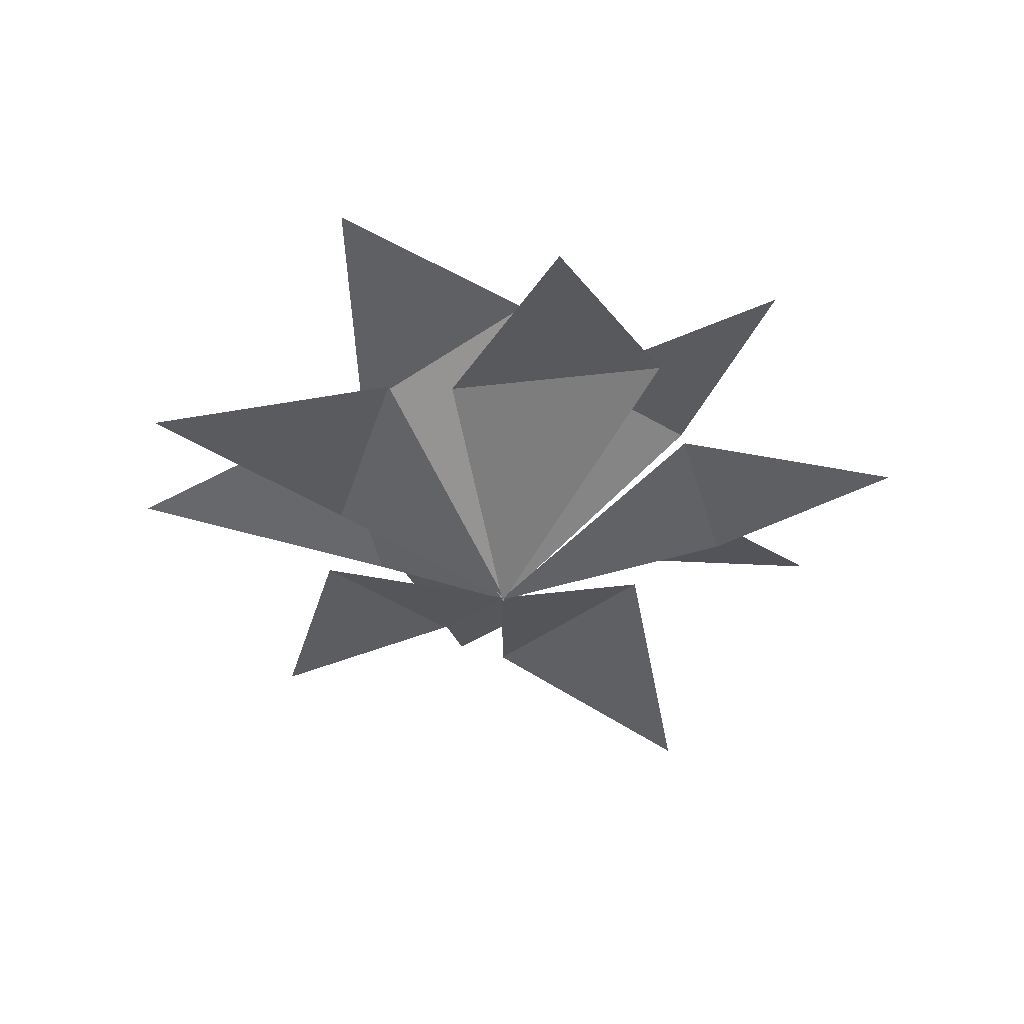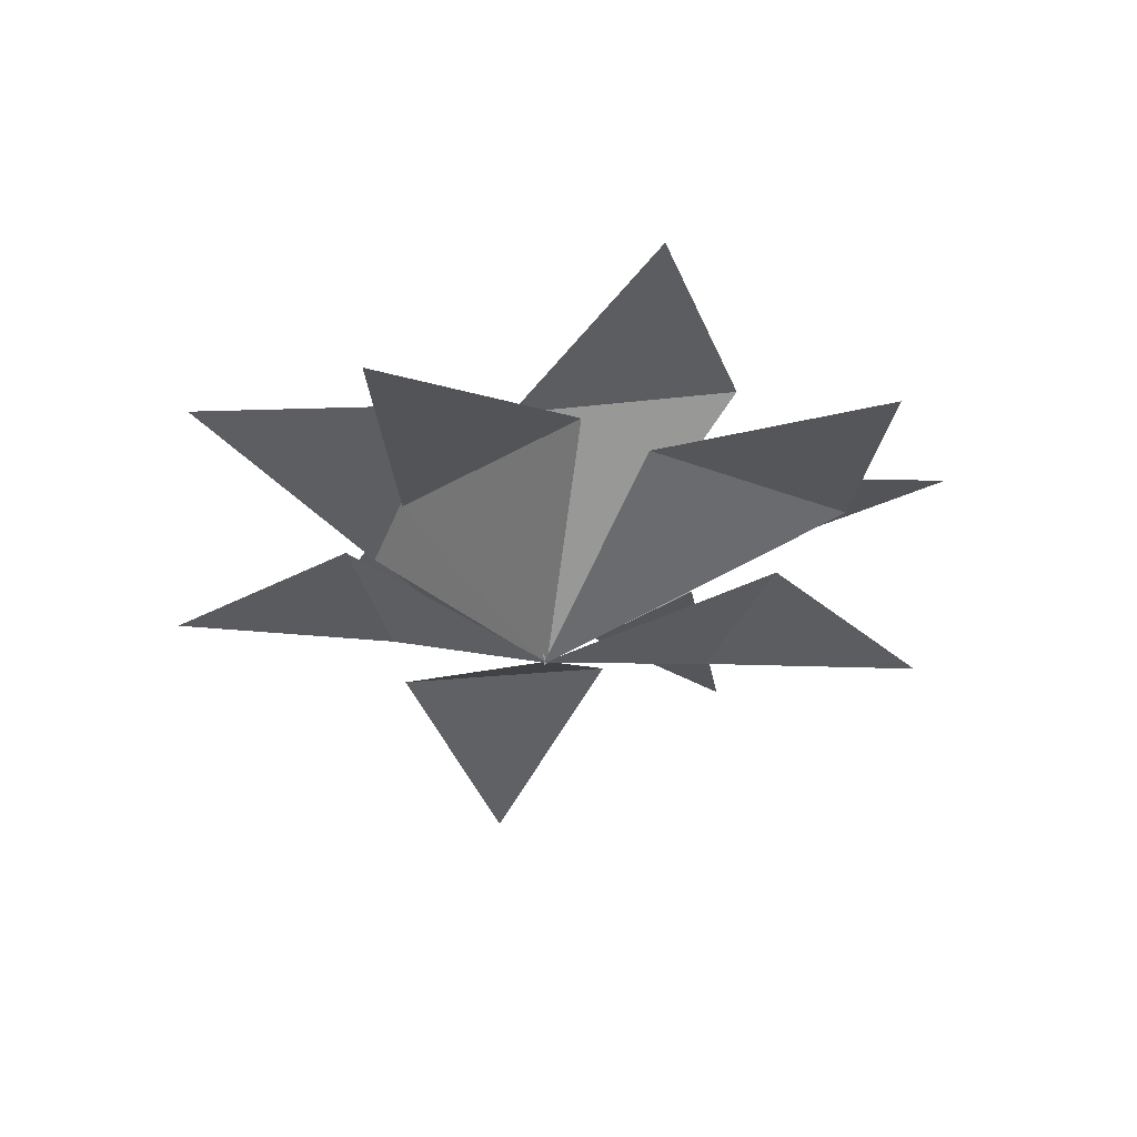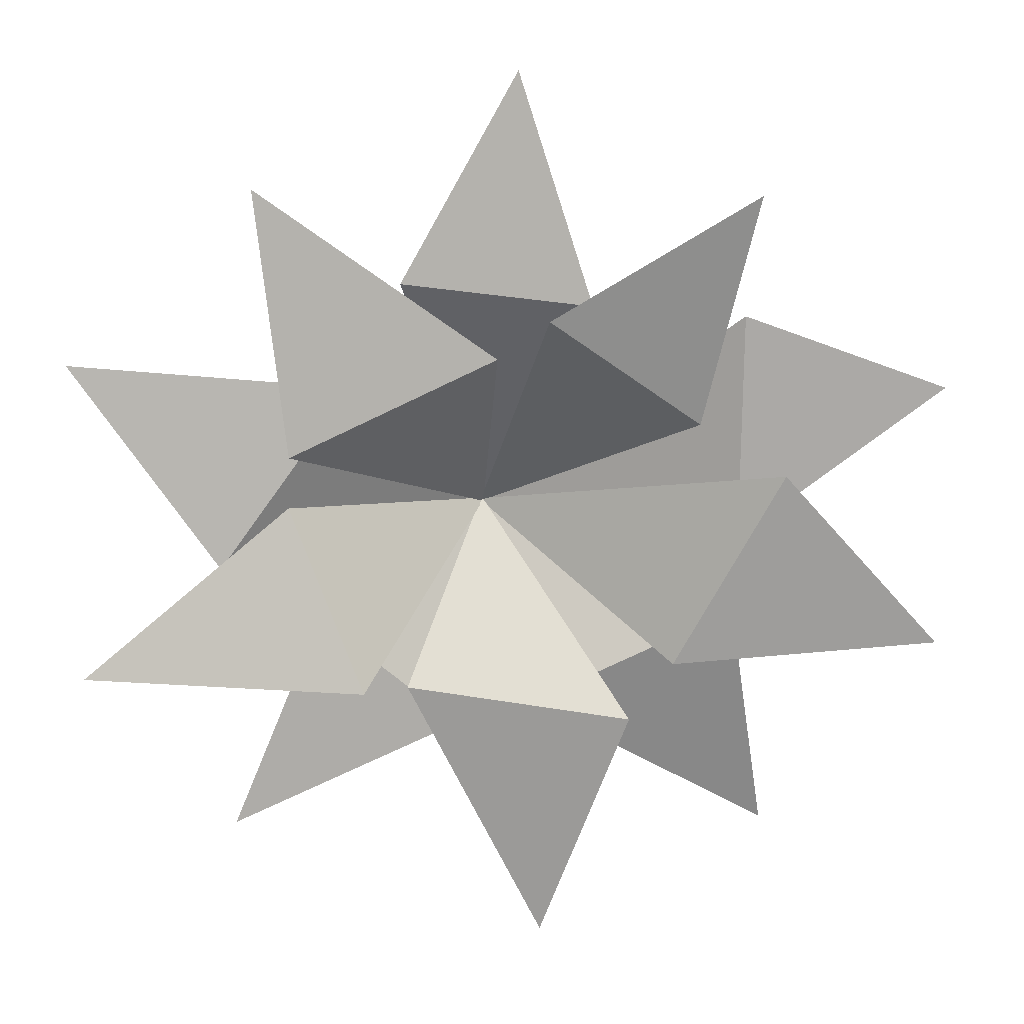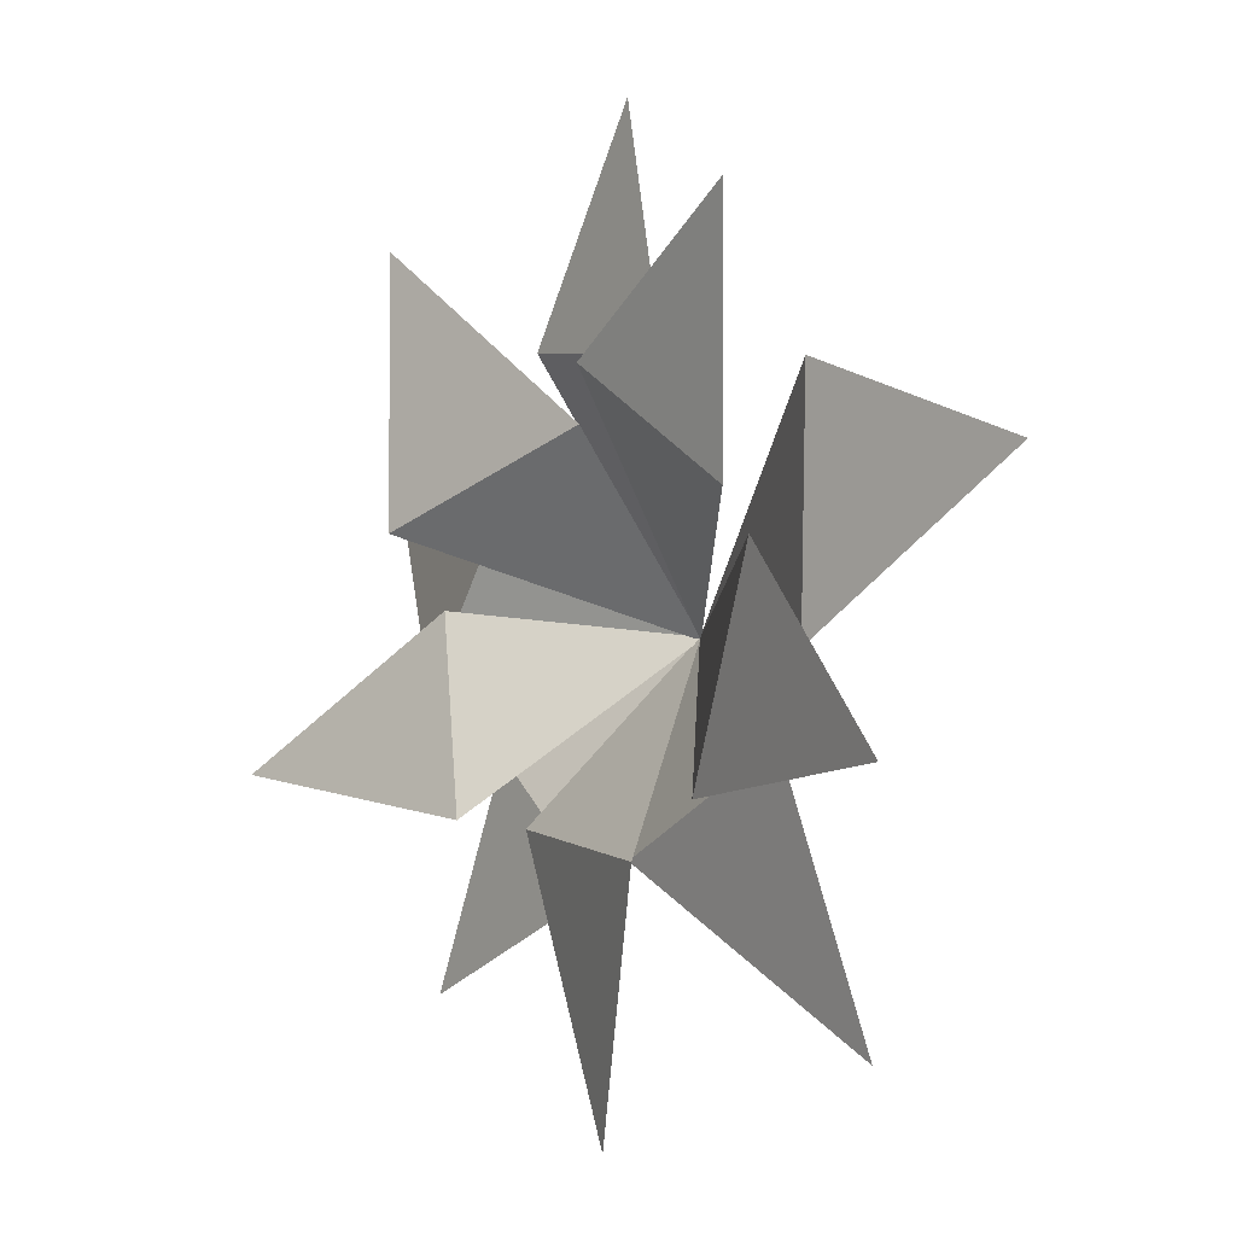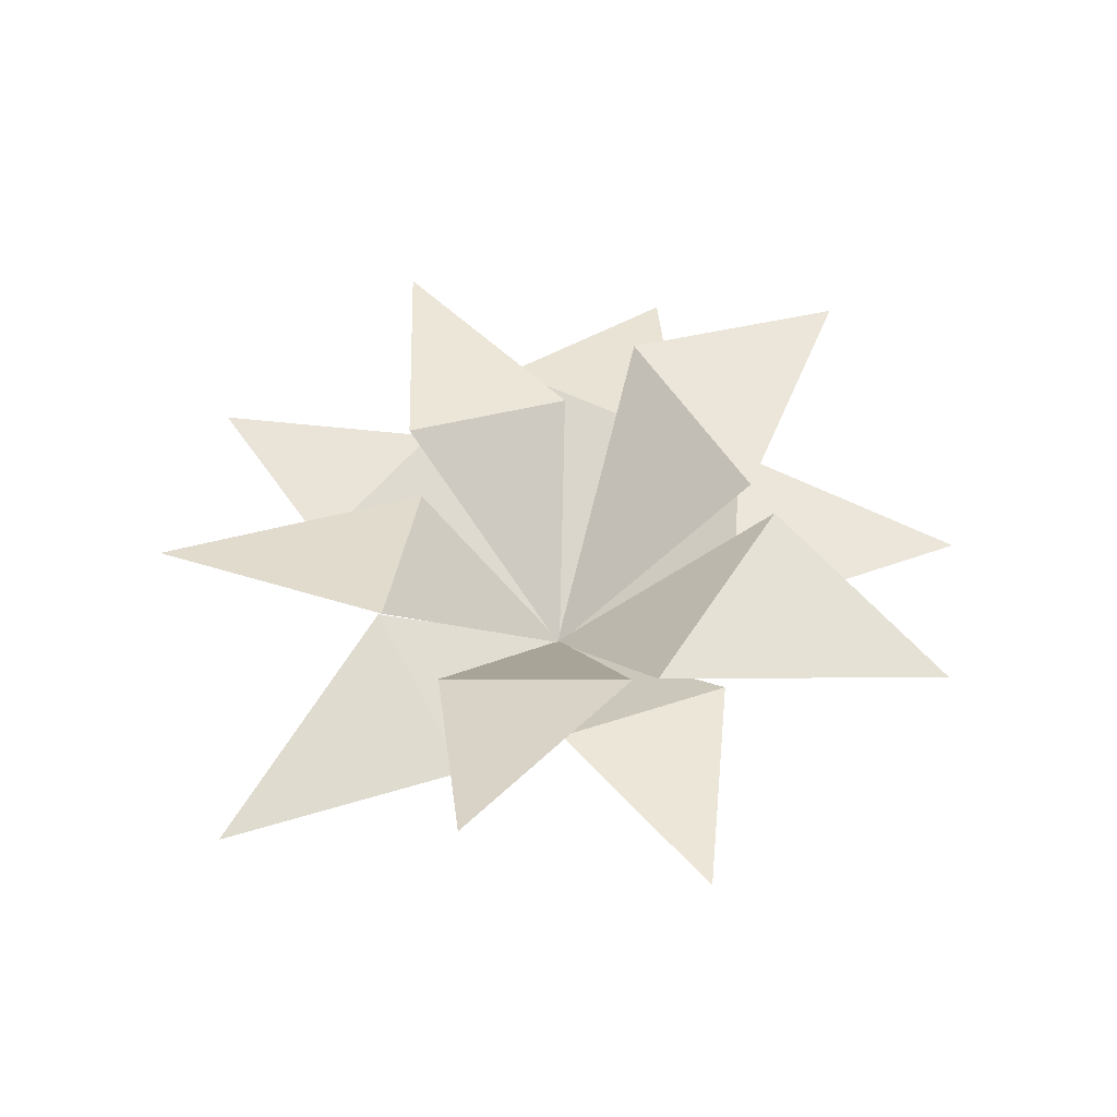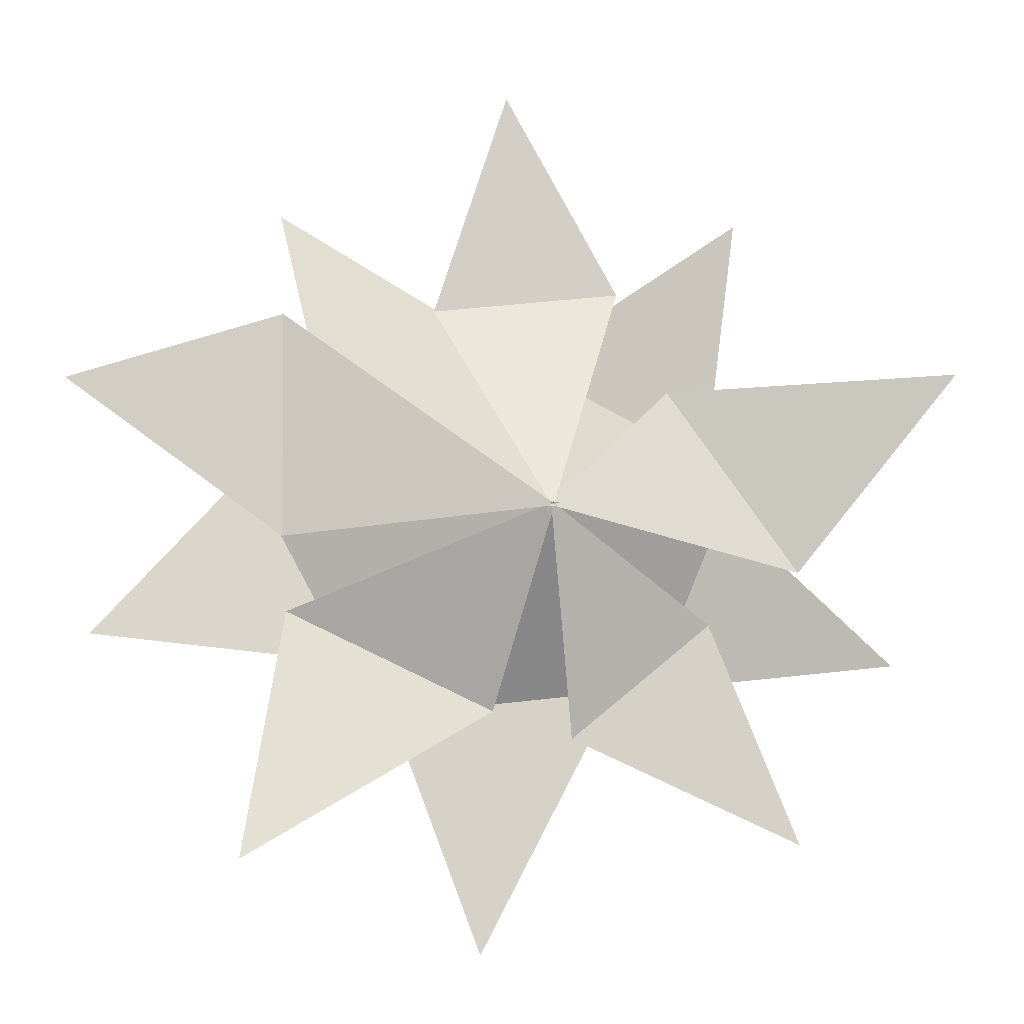
<metadata>
{"format":"obj","ext":"obj","renderer":"f3d","projection":"perspective","resolution":1024,"background":"white","views":[{"elev":-38.3,"azim":-81.6,"up":"+Y"},{"elev":-33.2,"azim":-117.9,"up":"+Y"},{"elev":14.9,"azim":176.3,"up":"+Z"},{"elev":-2.8,"azim":-126.6,"up":"+Z"},{"elev":48.3,"azim":119.4,"up":"+Y"},{"elev":-12.1,"azim":-8.0,"up":"+Z"}]}
</metadata>
<code>
o Plane
v 6.001 -0.000992 0.003287
v 6.356 0.1843 -0.2084
v 6.07 0.1829 -0.4473
v 6.541 0.1984 -0.6539
f 2 4 3
f 1 2 3
o Plane.001
v 6.009 -0.001 0.002527
v 5.915 0.2274 -0.3881
v 5.493 0.2476 -0.1886
v 5.406 0.1291 -0.6971
f 6 8 7
f 5 6 7
o Plane.002
v 5.998 -0.000616 -0.004458
v 6.282 0.2137 0.2906
v 6.556 0.2147 -0.08763
v 6.87 0.08055 0.317
f 10 12 11
f 9 10 11
o Plane.003
v 6.005 -0.001541 -0.009222
v 5.792 0.2491 0.4591
v 6.179 0.2321 0.506
v 5.94 0.21 0.9267
f 14 16 15
f 13 14 15
o Plane.004
v 6.011 -0.000989 -0.00479
v 5.48 0.2102 -0.03952
v 5.473 0.2052 0.4275
v 5.037 0.1434 0.2594
f 18 20 19
f 17 18 19
o Plane.005
v 6.011 -0.002685 -0.001446
v 5.626 0.3163 -0.2802
v 5.411 0.3732 0.1304
v 5.096 0.3901 -0.2199
f 22 24 23
f 21 22 23
o Plane.006
v 6.008 -0.002756 -0.007317
v 5.575 0.2932 0.2218
v 5.887 0.3558 0.448
v 5.472 0.3748 0.6958
f 26 28 27
f 25 26 27
o Plane.007
v 6.001 -0.002753 -0.007454
v 5.986 0.2792 0.3585
v 6.405 0.4001 0.1905
v 6.467 0.3604 0.7148
f 30 32 31
f 29 30 31
o Plane.008
v 6.006 -0.002266 0.003839
v 6.174 0.2585 -0.3386
v 5.721 0.366 -0.3815
v 5.899 0.2929 -0.8746
f 34 36 35
f 33 34 35
o Plane.009
v 5.998 -0.003183 -0.00013
v 6.412 0.2744 0.05543
v 6.265 0.3437 -0.3231
v 6.82 0.4443 -0.2448
f 38 40 39
f 37 38 39

</code>
